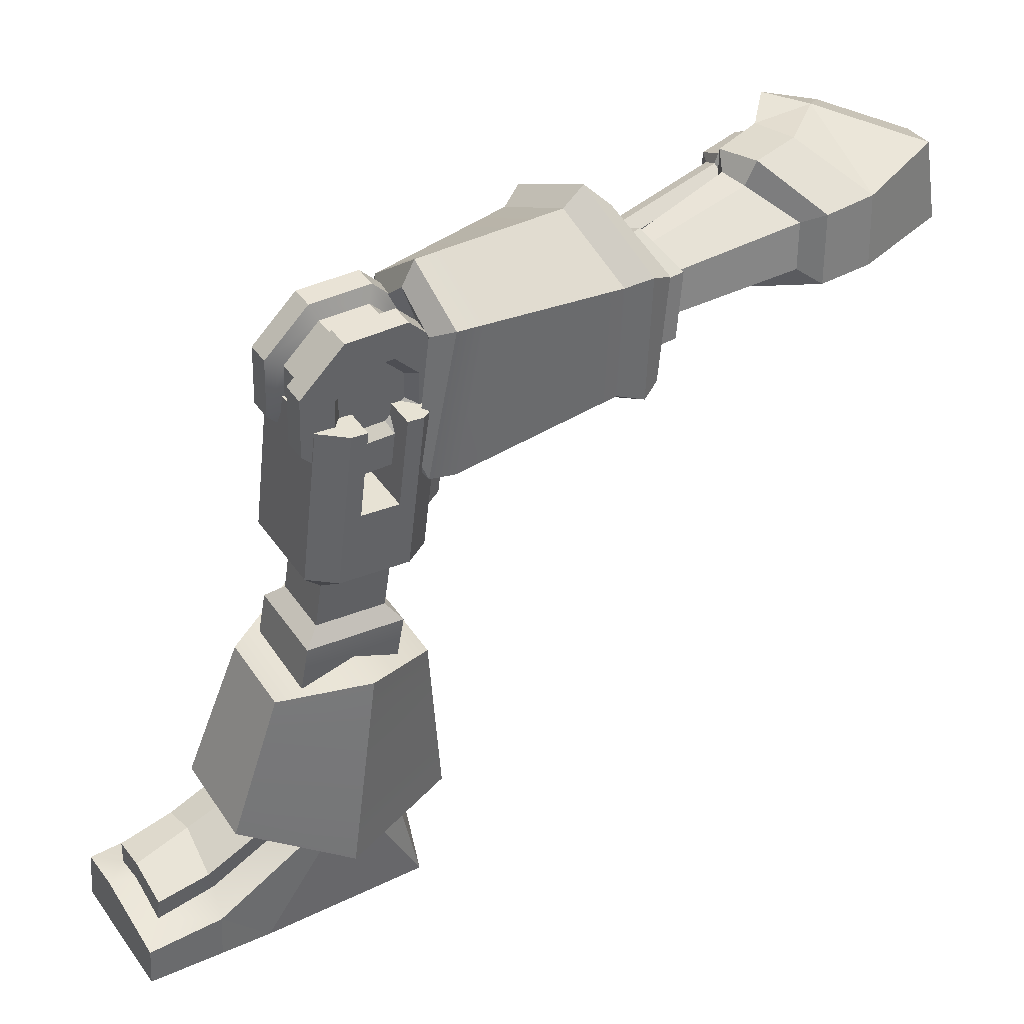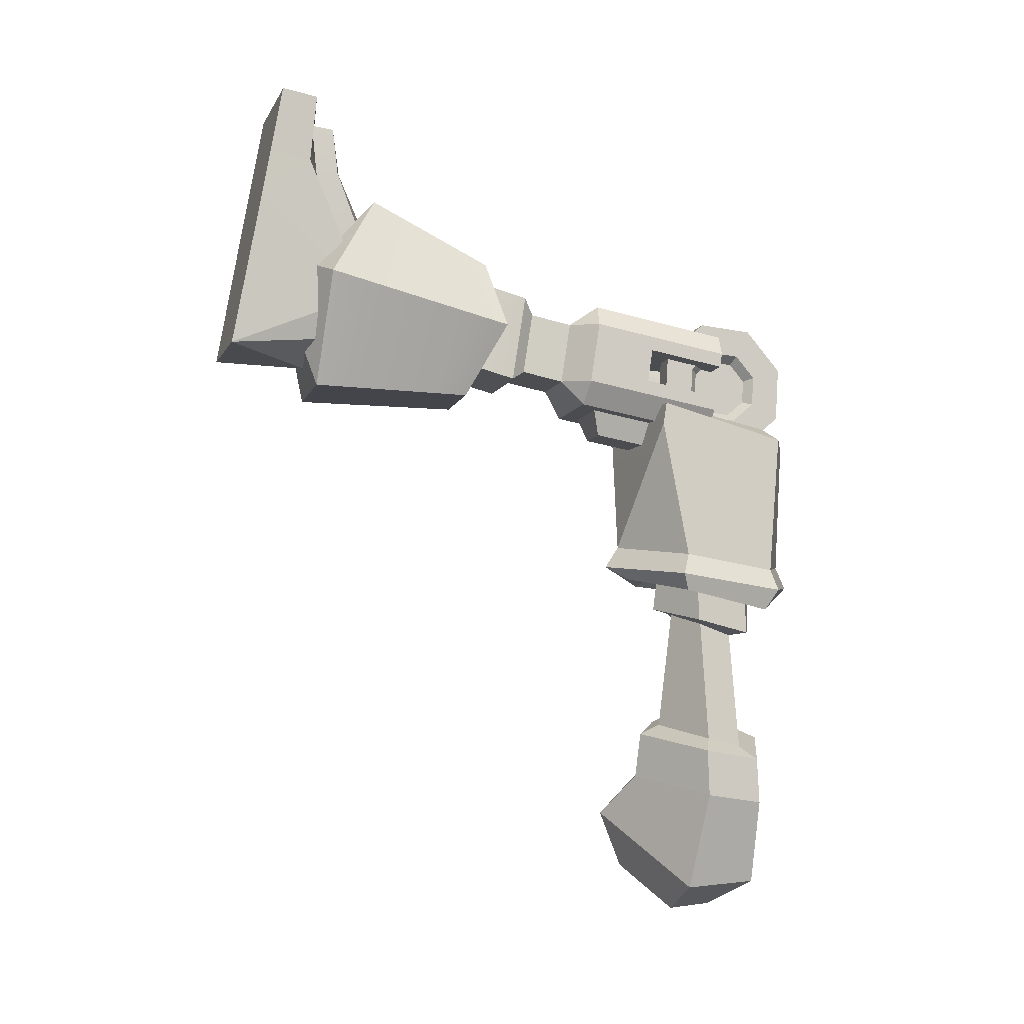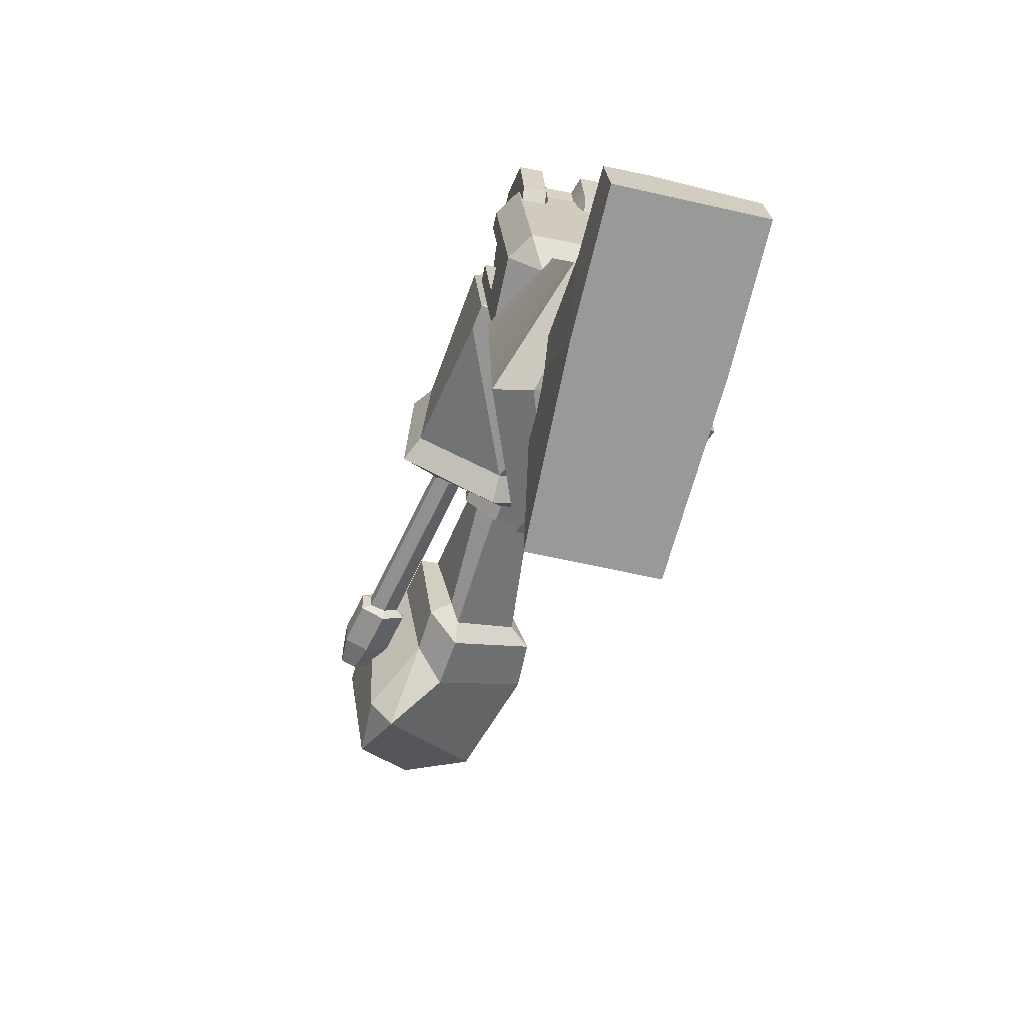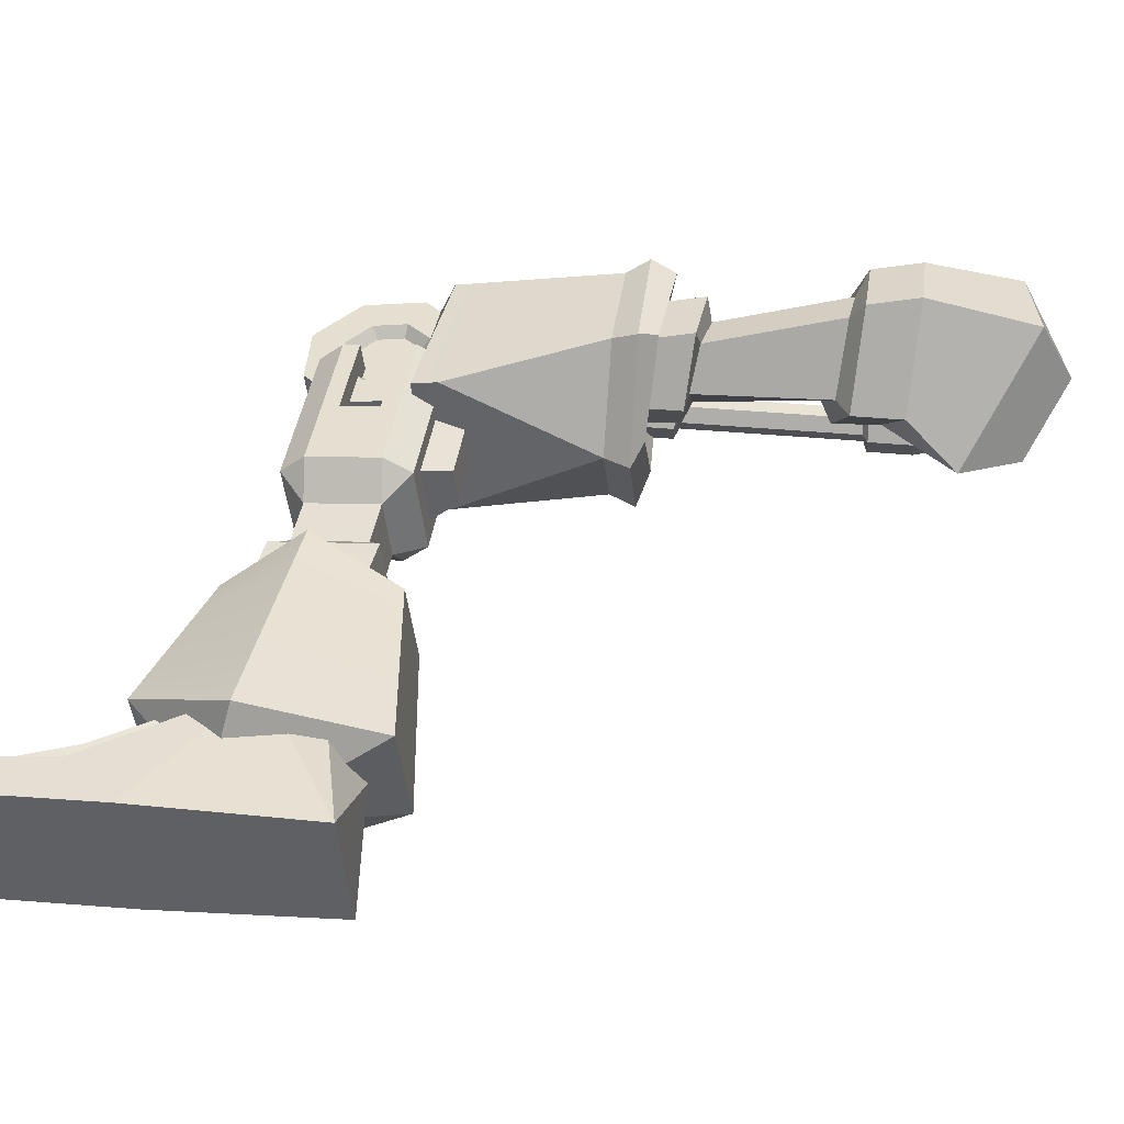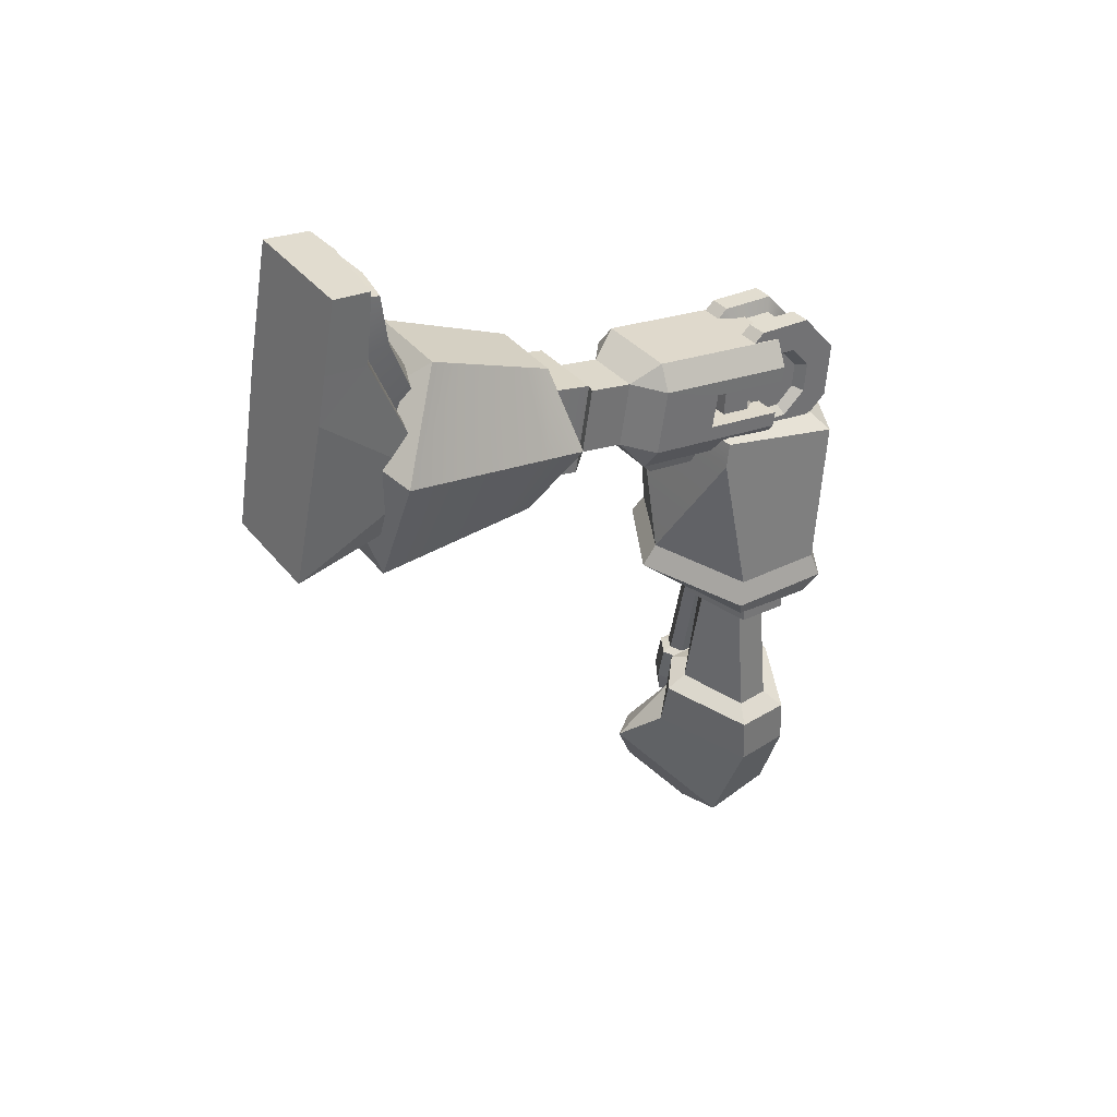
<metadata>
{"format":"obj","ext":"obj","renderer":"f3d","projection":"perspective","resolution":1024,"background":"white","views":[{"elev":45.5,"azim":58.8,"up":"+Y"},{"elev":-10.0,"azim":74.6,"up":"+Z"},{"elev":-59.9,"azim":-12.0,"up":"+Y"},{"elev":-45.5,"azim":97.2,"up":"+Y"},{"elev":36.2,"azim":57.3,"up":"+Z"}]}
</metadata>
<code>
v -1.356 -6.781 9.659
v 3 -6.59 9.612
v 3.02 -5.804 14.75
v -1.336 -5.995 14.8
v -2.976 6.356 5.787
v 3.381 6.635 5.719
v 4.651 6.972 7.543
v 4.67 7.754 12.66
v 3.416 7.98 14.51
v -2.942 7.701 14.57
v -4.211 7.365 12.75
v -4.231 6.582 7.637
v -2.451 -5.182 7.551
v 3.906 -4.903 7.483
v 5.176 -4.566 9.307
v 5.196 -3.783 14.42
v 3.94 -3.558 16.27
v -2.417 -3.837 16.34
v -3.686 -4.173 14.52
v -3.706 -4.956 9.401
v 3.074 -10.04 10.22
v 3.094 -9.259 15.36
v -1.282 -10.24 10.26
v -1.262 -9.45 15.4
v -4.226 6.761 8.811
v 4.655 7.151 8.717
v 4.666 7.574 11.48
v -4.216 7.185 11.58
v 4.959 1.143 12.47
v 4.948 0.7198 9.7
v -3.934 0.3303 9.795
v -3.923 0.7533 12.56
v 4.005 -11.26 9.331
v 4.034 -10.15 16.56
v -2.121 -11.53 9.396
v -2.094 -10.42 16.62
v 4.308 -16.06 10.44
v 4.336 -14.96 17.66
v -1.819 -16.33 10.5
v -1.791 -15.22 17.73
v 3.27 -18.06 12.12
v 3.288 -17.37 16.66
v -0.5743 -18.23 12.17
v -0.5568 -17.54 16.7
v -1.459 -3.724 7.324
v 2.786 -3.538 7.279
v 2.413 4.644 6.034
v -1.831 4.457 6.079
v -0.7496 -3.074 5.288
v 1.979 -2.954 5.259
v 1.675 3.741 4.241
v -1.054 3.622 4.27
v 5.104 -28.46 7.417
v -1.703 -28.57 7.476
v -5.037 -28.03 16.46
v -1.613 -23.93 23.68
v 5.193 -23.82 23.62
v 8.576 -27.82 16.34
v 3.95 -29.44 10.73
v -0.5499 -29.5 10.77
v 1.715 -25.98 17.32
v -2.748 -29.1 17.43
v -0.4961 -25.17 22.35
v 4.004 -25.1 22.31
v 6.252 -28.96 17.35
v 6.936 -12.53 13.25
v 4.07 -13.74 19.24
v -1.785 -13.83 19.29
v -4.774 -12.71 13.36
v -1.865 -15.53 7.641
v 3.989 -15.44 7.59
v 4.847 -25.46 7.457
v 8.198 -24.3 15.63
v 4.934 -21.5 22.61
v -1.653 -21.6 22.67
v -4.976 -24.5 15.74
v -1.74 -25.56 7.514
v -1.831 -18.3 7.606
v -4.83 -15.96 14.02
v -1.748 -15.97 20.22
v 4.308 -15.88 20.17
v 7.284 -15.78 13.91
v 4.226 -18.2 7.553
v -1.899 -35.99 10.56
v -2.096 -29.12 26.36
v -1.865 -33.34 26.91
v -1.697 -32.45 32.36
v -1.905 -28.87 31.89
v 6.409 -35.71 10.23
v 7.384 -33.03 26.57
v 7.056 -29.67 26.17
v 7.552 -32.14 32.02
v 7.317 -29.23 31.68
v 1.052 -28.59 31.76
v 7.269 -33.63 22.86
v -1.98 -33.94 23.19
v -1.556 -28.91 11.49
v -2.512 -24.86 15.9
v 1.795 -23.09 16.63
v 6.133 -24.64 15.14
v 5.507 -28.68 11.19
v 1.919 -29.09 9.512
v 1.609 -28.58 29.97
v -0.452 -28.92 30.07
v -0.5545 -28.28 25.64
v 1.863 -24.58 19.26
v -0.692 -25.68 18.73
v 4.91 -28.74 25.61
v 4.433 -25.8 18.44
v 5.014 -29.23 29.98
v 1.344 -26.05 25.66
v 1.672 -26.94 29.8
v -0.6231 -27.17 29.92
v -0.8232 -26.57 25.97
v 1.867 -23.48 20.47
v -1.038 -24.4 19.98
v 5.078 -26.99 25.95
v 4.77 -24.58 19.8
v 5.059 -27.46 29.78
v -3.059 9.88 4.634
v -2.862 5.464 4.924
v -2.699 2.547 8.255
v -2.665 2.839 12.68
v -2.78 6.168 15.6
v -2.977 10.58 15.31
v -3.14 13.5 11.98
v -3.174 13.21 7.555
v 3.131 10.15 4.568
v 3.328 5.735 4.858
v 3.491 2.819 8.189
v 3.525 3.11 12.61
v 3.41 6.44 15.53
v 3.213 10.86 15.24
v 3.05 13.77 11.91
v 3.016 13.48 7.489
v -1.414 9.953 4.617
v -1.217 5.536 4.907
v 1.682 5.663 4.876
v 1.485 10.08 4.586
v -1.053 2.619 8.238
v 1.845 2.746 8.207
v -1.019 2.911 12.66
v 1.88 3.038 12.63
v -1.134 6.24 15.58
v 1.764 6.368 15.55
v -1.331 10.66 15.29
v 1.567 10.78 15.26
v -1.494 13.57 11.96
v 1.404 13.7 11.93
v -1.529 13.28 7.538
v 1.37 13.41 7.507
v -0.9066 9.604 5.703
v -0.7488 6.067 5.935
v 1.191 6.152 5.915
v 1.034 9.689 5.683
v -0.6178 3.731 8.603
v 1.322 3.816 8.582
v -0.5907 3.965 12.14
v 1.349 4.05 12.12
v -0.6828 6.631 14.48
v 1.257 6.716 14.46
v -0.8406 10.17 14.25
v 1.1 10.25 14.23
v -0.9714 12.5 11.58
v 0.9687 12.59 11.56
v -0.9987 12.27 8.042
v 0.9413 12.36 8.022
v -2.996 9.049 7.09
v -2.888 6.611 7.25
v -2.798 5.001 9.088
v -2.779 5.162 11.53
v -2.842 6.999 13.14
v -2.951 9.437 12.98
v -3.041 11.05 11.14
v -3.06 10.89 8.702
v 3.193 9.32 7.024
v 3.302 6.882 7.184
v 3.392 5.273 9.023
v 3.411 5.434 11.46
v 3.347 7.271 13.08
v 3.238 9.709 12.92
v 3.148 11.32 11.08
v 3.129 11.16 8.636
v -2.242 8.858 7.742
v -2.157 6.951 7.867
v -2.181 8.057 10.11
v -2.086 5.693 9.305
v -2.071 5.819 11.21
v -2.121 7.255 12.47
v -2.206 9.162 12.35
v -2.276 10.42 10.91
v -2.291 10.29 9.002
v 2.472 9.064 7.692
v 2.557 7.158 7.817
v 2.532 8.264 10.06
v 2.627 5.899 9.255
v 2.642 6.026 11.16
v 2.592 7.462 12.42
v 2.507 9.368 12.3
v 2.437 10.63 10.86
v 2.422 10.5 8.953
v 6.282 3.718 -5.654
v 5.297 11.63 -6.605
v -0.362 14.55 -5.57
v -5.742 11.48 -4.525
v -6.42 2.517 -4.042
v -0.3658 -0.4575 -4.302
v 4.631 10.41 -26.6
v 5.688 5.476 -26.06
v -0.9407 1.153 -24.27
v -2.961 3.17 -22.73
v -1.005 12.5 -24.06
v -4.189 11.98 -23.21
v 4.079 9.621 -8.269
v 4.818 5.036 -7.284
v 1.027 11.07 -7.508
v -1.124 9.757 -6.674
v -1.607 4.256 -6.079
v 0.9699 2.85 -6.095
v -3.558 11.53 -19.9
v -0.4856 12.21 -20.75
v 4.634 10.26 -22.94
v 5.628 5.392 -22.31
v -0.4456 1.497 -20.64
v -2.672 3.388 -19.41
v 0.4673 2.501 -9.78
v 4.879 5.121 -11.09
v 4.076 9.778 -11.98
v 0.4993 11.35 -10.86
v -1.764 10.21 -10.03
v -1.9 4.035 -9.457
v 3.378 5.773 -11.28
v 2.718 8.673 -12.11
v 3.287 9.189 -21.8
v 4.139 6.079 -21.21
v 0.3725 9.484 -11.24
v -0.602 10.38 -19.98
v -2.31 10.65 -19.33
v -1.003 9.268 -10.88
v -1.159 4.285 -18.85
v -0.8745 4.877 -10.35
v -0.4381 3.2 -19.81
v 0.4629 4.172 -10.22
v 5.326 2.263 7.734
v 4.711 12.93 5.153
v -0.1732 15.2 5.257
v -4.455 11.24 5.817
v -4.301 0.8699 8.24
v 3.317 11.97 6.341
v 4.068 3.211 7.925
v 0.05493 13.62 6.328
v -2.859 10.58 6.709
v -3.315 1.948 8.235
v 2.765 4.315 6.641
v 2.296 9.355 5.612
v -2.124 3.082 6.807
v -1.789 7.97 5.802
v 0.1024 11.15 5.585
v 5.895 12.09 -8.403
v 6.93 3.089 -7.426
v 5.278 11.07 -10.08
v 6.314 3.608 -8.746
v -0.7196 15.51 -7.305
v 0.005531 13.64 -8.993
v -6.816 11.91 -6.191
v -4.387 11.18 -7.798
v -7.331 1.986 -5.729
v -4.809 2.689 -7.045
v -0.5121 -1.539 -6.032
v 0.209 0.1389 -7.129
v -3.62 12.37 -27.36
v 2.086 10.53 -33.22
v 2.986 4.567 -33.73
v -4.116 -1.07 -27.36
v -5.812 1.086 -27.3
v -6.671 12.18 -25.45
v -7.193 9.241 -30.8
v -2.287 8.146 -35.17
v -5.754 1.263 -31.88
v -1.661 4.511 -35.55
v 5.503 1.896 5.88
v 4.804 12.72 3.28
v -0.2033 15.1 3.532
v -4.66 11.28 4.169
v -4.613 0.5336 6.561
v -5.085 6.325 -21.64
v -5.132 7.446 -21.64
v -6.16 7.984 -21.56
v -7.179 7.406 -21.6
v -7.133 6.285 -21.6
v -6.067 5.74 -21.55
v -2.511 7.44 -9.643
v -3.414 7.954 -9.157
v -4.397 7.363 -9.15
v -4.351 6.241 -9.149
v -3.322 5.71 -9.155
v -2.465 6.318 -9.642
v -4.512 5.973 -22.07
v -4.576 7.833 -22.07
v -5.259 7.839 -25.13
v -5.195 5.979 -25.13
v -6.224 8.72 -21.85
v -6.942 8.732 -25.02
v -7.848 7.751 -21.75
v -8.576 7.767 -24.94
v -7.787 5.889 -21.76
v -8.515 5.906 -24.94
v -6.099 4.998 -21.85
v -6.817 5.01 -25.02
v -1.073 7.83 -5.96
v -2.566 8.68 -5.201
v -3.385 8.694 -8.821
v -1.852 7.837 -9.451
v -4.141 7.692 -5.041
v -4.971 7.711 -8.677
v -4.071 5.836 -5.05
v -4.901 5.855 -8.685
v -2.416 4.972 -5.221
v -3.234 4.986 -8.839
v -0.993 5.979 -5.971
v -1.772 5.985 -9.46
v -6.522 7.329 -27.27
v -7.527 7.862 -27.21
v -8.502 7.286 -27.16
v -8.465 6.174 -27.16
v -7.452 5.64 -27.21
v -6.483 6.218 -27.28
f 42 44 43 41
f 1 13 14 2
f 2 14 15
f 2 15 16 3
f 3 16 17
f 3 17 18 4
f 4 18 19
f 4 19 20 1
f 1 20 13
f 3 22 21 2
f 2 21 23 1
f 1 23 24 4
f 4 24 22 3
f 18 10 11 19
f 17 9 10 18
f 16 8 9 17
f 14 6 7 15
f 49 52 51 50
f 20 12 5 13
f 11 10 9 8
f 12 7 6 5
f 12 25 26 7
f 8 27 28 11
f 15 30 29 16
f 16 29 27 8
f 7 26 30 15
f 19 32 31 20
f 20 31 25 12
f 11 28 32 19
f 32 29 30 31
f 31 30 26 25
f 28 27 29 32
f 22 34 33 21
f 21 33 35 23
f 23 35 36 24
f 24 36 34 22
f 34 38 37 33
f 33 37 39 35
f 35 39 40 36
f 36 40 38 34
f 38 42 41 37
f 37 41 43 39
f 39 43 44 40
f 40 44 42 38
f 13 45 46 14
f 14 46 47 6
f 6 47 48 5
f 5 48 45 13
f 45 49 50 46
f 46 50 51 47
f 47 51 52 48
f 48 52 49 45
f 59 61 60
f 60 61 62
f 62 61 63
f 63 61 64
f 64 61 65
f 65 61 59
f 53 59 60 54
f 54 60 62 55
f 55 62 63 56
f 56 63 64 57
f 57 64 65 58
f 58 65 59 53
f 81 74 73 82
f 80 75 74 81
f 79 76 75 80
f 78 77 76 79
f 83 72 77 78
f 82 73 72 83
f 66 71 70 69
f 67 66 69 68
f 73 58 53 72
f 74 57 58 73
f 75 56 57 74
f 76 55 56 75
f 77 54 55 76
f 72 53 54 77
f 70 78 79 69
f 69 79 80 68
f 68 80 81 67
f 67 81 82 66
f 66 82 83 71
f 71 83 78 70
f 97 84 98
f 86 87 88 85
f 95 90 86 96
f 91 93 92 90
f 90 92 87 86
f 94 88 87
f 111 114 113 112
f 115 116 114 111
f 91 90 95
f 96 86 85
f 89 101 100
f 84 97 102
f 117 118 115 111
f 119 117 111 112
f 102 101 89
f 84 102 89
f 92 93 94
f 92 94 87
f 100 91 95
f 84 89 95 96
f 96 85 98
f 84 96 98
f 89 100 95
f 98 99 102 97
f 99 100 101 102
f 94 103 104 88
f 88 104 105 85
f 85 105 107 98
f 98 107 106 99
f 99 106 109 100
f 100 109 108 91
f 93 110 103 94
f 91 108 110 93
f 103 112 113 104
f 104 113 114 105
f 105 114 116 107
f 107 116 115 106
f 106 115 118 109
f 109 118 117 108
f 110 119 112 103
f 108 117 119 110
f 152 155 154 153
f 153 154 157 156
f 156 157 159 158
f 158 159 161 160
f 160 161 163 162
f 162 163 165 164
f 164 165 167 166
f 166 167 155 152
f 185 186 184
f 187 186 185
f 188 186 187
f 189 186 188
f 190 186 189
f 191 186 190
f 192 186 191
f 184 186 192
f 193 195 194
f 194 195 196
f 196 195 197
f 197 195 198
f 198 195 199
f 199 195 200
f 200 195 201
f 201 195 193
f 120 136 137 121
f 129 138 139 128
f 121 137 140 122
f 130 141 138 129
f 122 140 142 123
f 131 143 141 130
f 123 142 144 124
f 132 145 143 131
f 124 144 146 125
f 133 147 145 132
f 125 146 148 126
f 134 149 147 133
f 126 148 150 127
f 135 151 149 134
f 127 150 136 120
f 128 139 151 135
f 136 152 153 137
f 138 154 155 139
f 137 153 156 140
f 141 157 154 138
f 140 156 158 142
f 143 159 157 141
f 142 158 160 144
f 145 161 159 143
f 144 160 162 146
f 147 163 161 145
f 146 162 164 148
f 149 165 163 147
f 148 164 166 150
f 151 167 165 149
f 150 166 152 136
f 139 155 167 151
f 121 169 168 120
f 122 170 169 121
f 123 171 170 122
f 124 172 171 123
f 125 173 172 124
f 126 174 173 125
f 127 175 174 126
f 120 168 175 127
f 128 176 177 129
f 129 177 178 130
f 130 178 179 131
f 131 179 180 132
f 132 180 181 133
f 133 181 182 134
f 134 182 183 135
f 135 183 176 128
f 169 185 184 168
f 170 187 185 169
f 171 188 187 170
f 172 189 188 171
f 173 190 189 172
f 174 191 190 173
f 175 192 191 174
f 168 184 192 175
f 176 193 194 177
f 177 194 196 178
f 178 196 197 179
f 179 197 198 180
f 180 198 199 181
f 181 199 200 182
f 182 200 201 183
f 183 201 193 176
f 271 208 272
f 208 209 273 272
f 274 273 209 210
f 205 206 285 284
f 275 274 211
f 281 202 203 282
f 282 203 204 283
f 208 271 212
f 274 210 211
f 204 205 284 283
f 281 244 248 285
f 271 213 212
f 232 235 234 233
f 233 234 237 236
f 238 239 236 237
f 240 241 239 238
f 242 243 241 240
f 235 232 243 242
f 271 276 213
f 275 211 213 276
f 260 262 261 259
f 259 261 264 263
f 263 264 266 265
f 265 266 268 267
f 267 268 270 269
f 269 270 262 260
f 212 213 220 221
f 222 208 212 221
f 223 209 208 222
f 210 209 223 224
f 211 210 224 225
f 211 225 220 213
f 227 215 219 226
f 214 215 227 228
f 216 214 228 229
f 230 217 216 229
f 231 218 217 230
f 226 219 218 231
f 227 232 233 228
f 222 234 235 223
f 228 233 236 229
f 221 237 234 222
f 220 238 237 221
f 229 236 239 230
f 225 240 238 220
f 230 239 241 231
f 224 242 240 225
f 231 241 243 226
f 223 235 242 224
f 226 243 232 227
f 245 249 250 244
f 246 251 249 245
f 247 252 251 246
f 248 253 252 247
f 244 250 253 248
f 255 257 256 254
f 255 258 257
f 249 255 254 250
f 250 254 256 253
f 253 256 257 252
f 252 257 258 251
f 251 258 255 249
f 202 260 259 203
f 214 261 262 215
f 203 259 263 204
f 216 264 261 214
f 204 263 265 205
f 217 266 264 216
f 205 265 267 206
f 218 268 266 217
f 206 267 269 207
f 219 270 268 218
f 207 269 260 202
f 215 262 270 219
f 278 280 279 277
f 272 278 277 271
f 275 279 274
f 274 279 280 273
f 273 280 278 272
f 271 277 276
f 276 277 279 275
f 244 281 282 245
f 245 282 283 246
f 284 247 246 283
f 285 248 247 284
f 207 202 281
f 207 281 285
f 206 207 285
f 298 301 300 299
f 299 300 303 302
f 302 303 305 304
f 304 305 307 306
f 306 307 309 308
f 308 309 301 298
f 297 286 287 292
f 292 287 288 293
f 293 288 289 294
f 294 289 290 295
f 295 290 291 296
f 296 291 286 297
f 310 313 312 311
f 311 312 315 314
f 314 315 317 316
f 316 317 319 318
f 318 319 321 320
f 320 321 313 310
f 286 298 299 287
f 287 299 302 288
f 288 302 304 289
f 289 304 306 290
f 290 306 308 291
f 291 308 298 286
f 293 312 313 292
f 294 315 312 293
f 295 317 315 294
f 296 319 317 295
f 297 321 319 296
f 292 313 321 297
f 311 314 316 318 320 310
f 322 327 326 325 324 323
f 300 322 323 303
f 303 323 324 305
f 305 324 325 307
f 307 325 326 309
f 309 326 327 301
f 301 327 322 300

</code>
